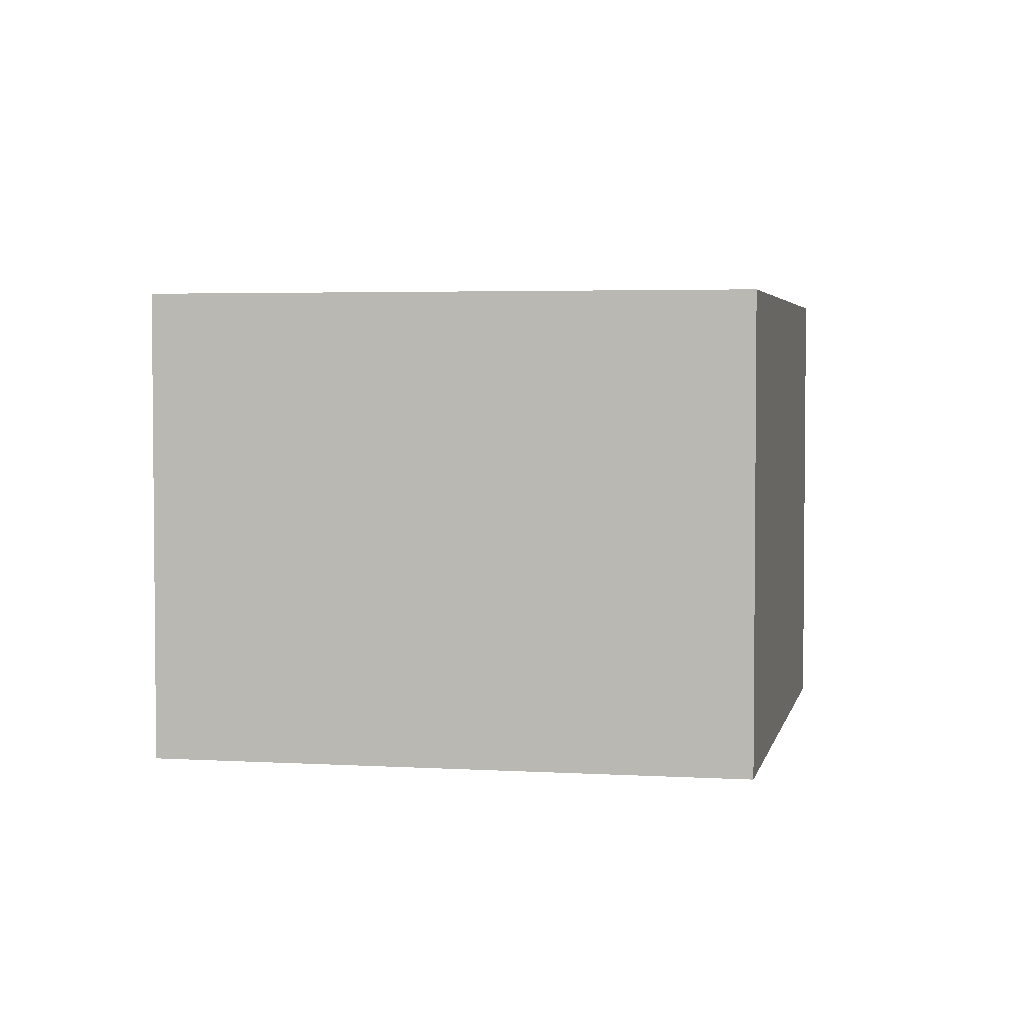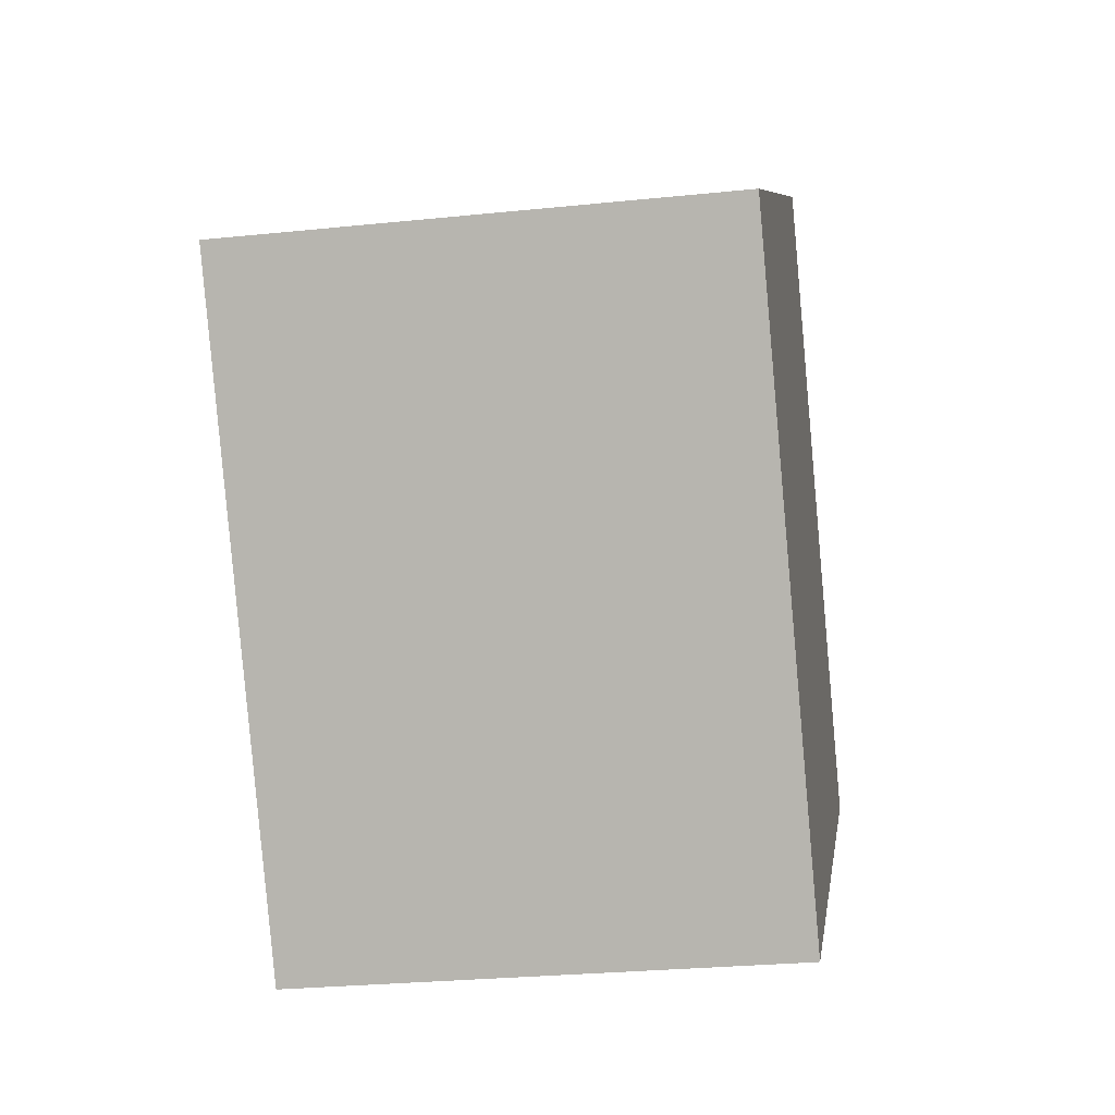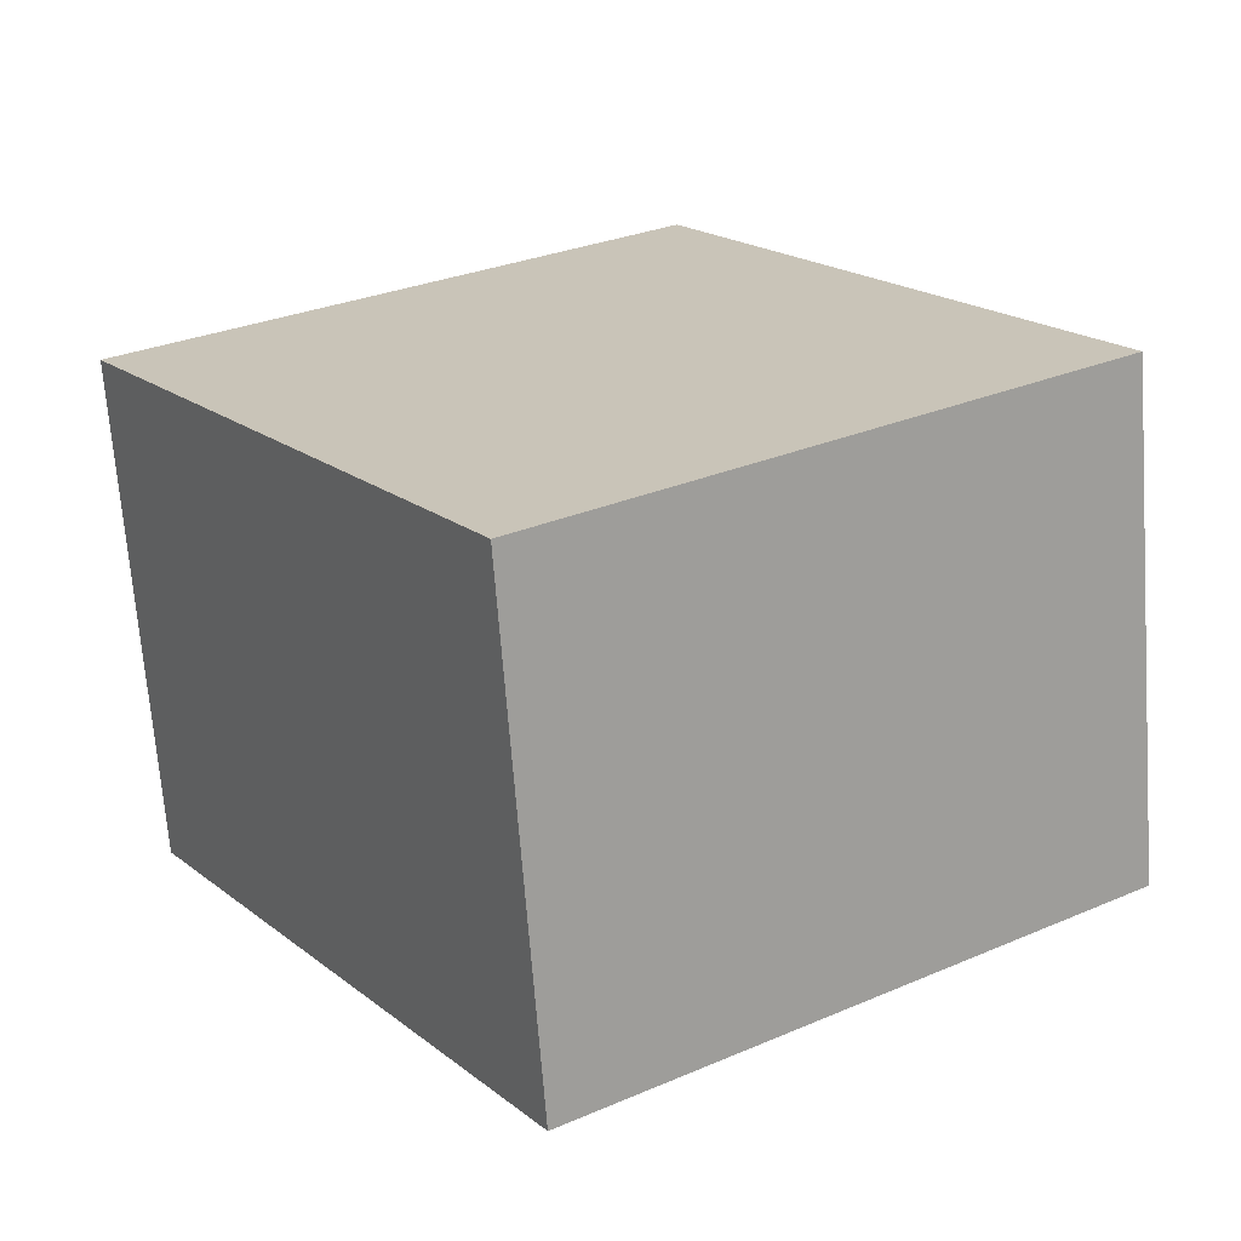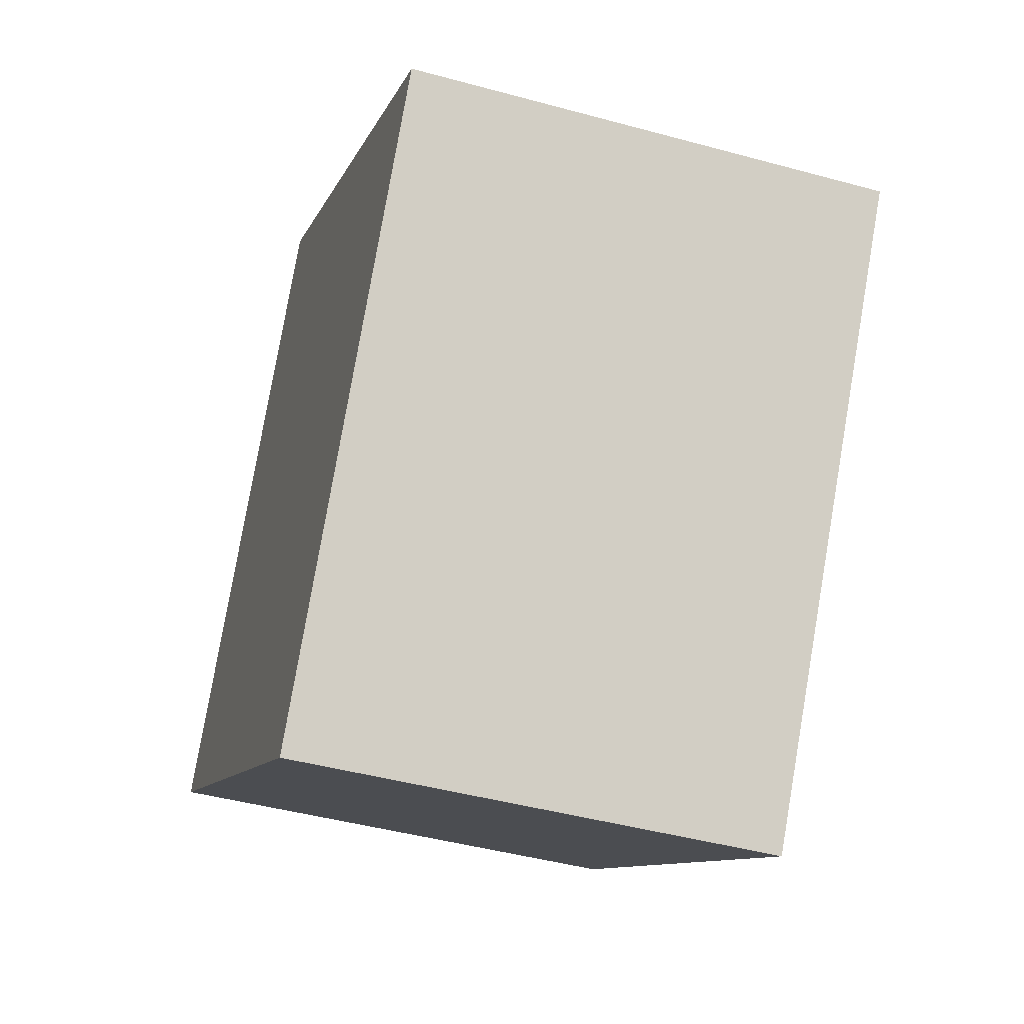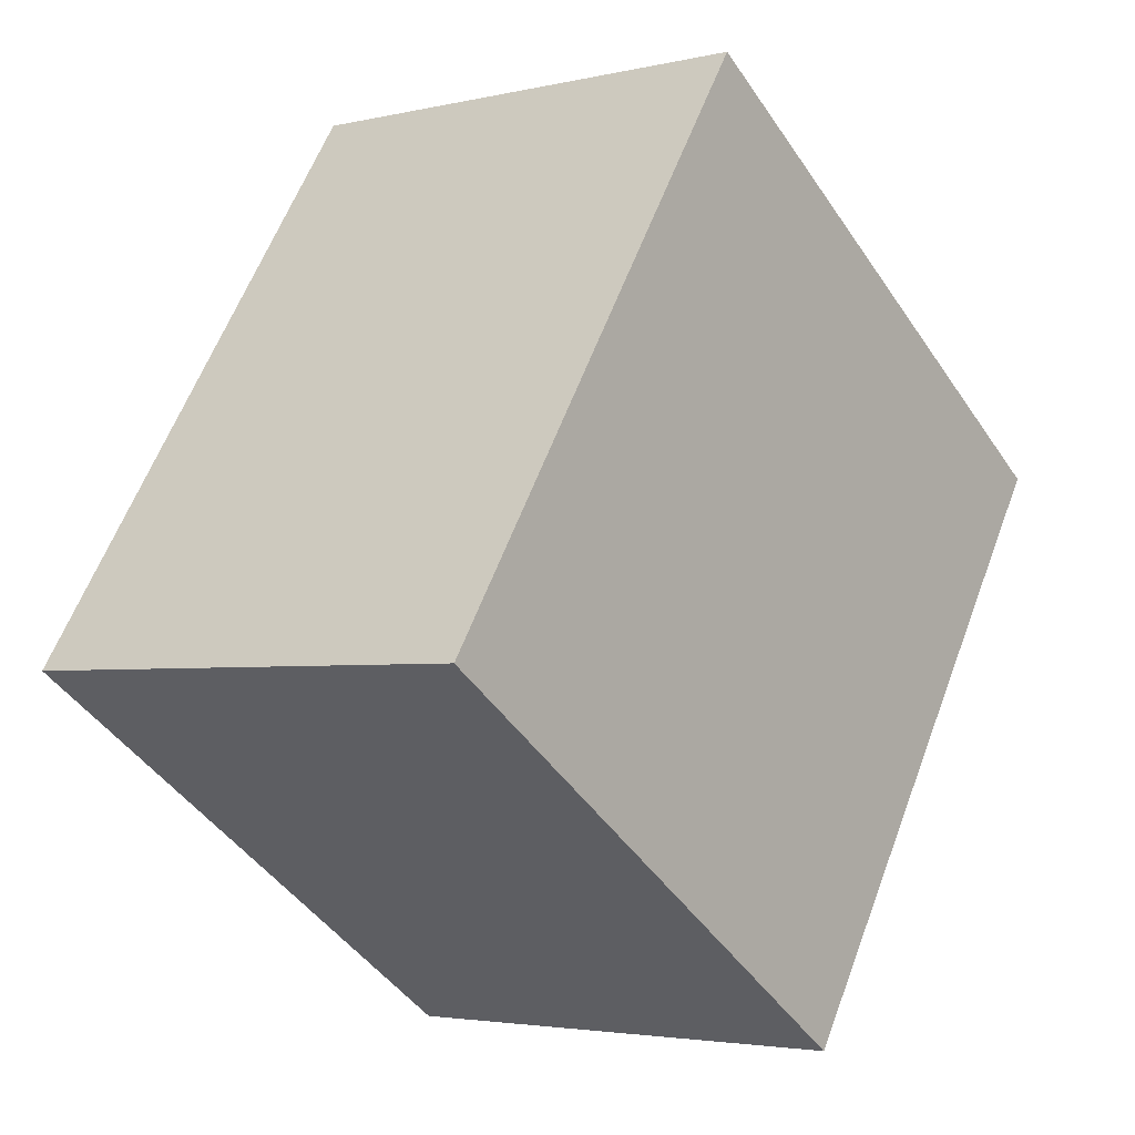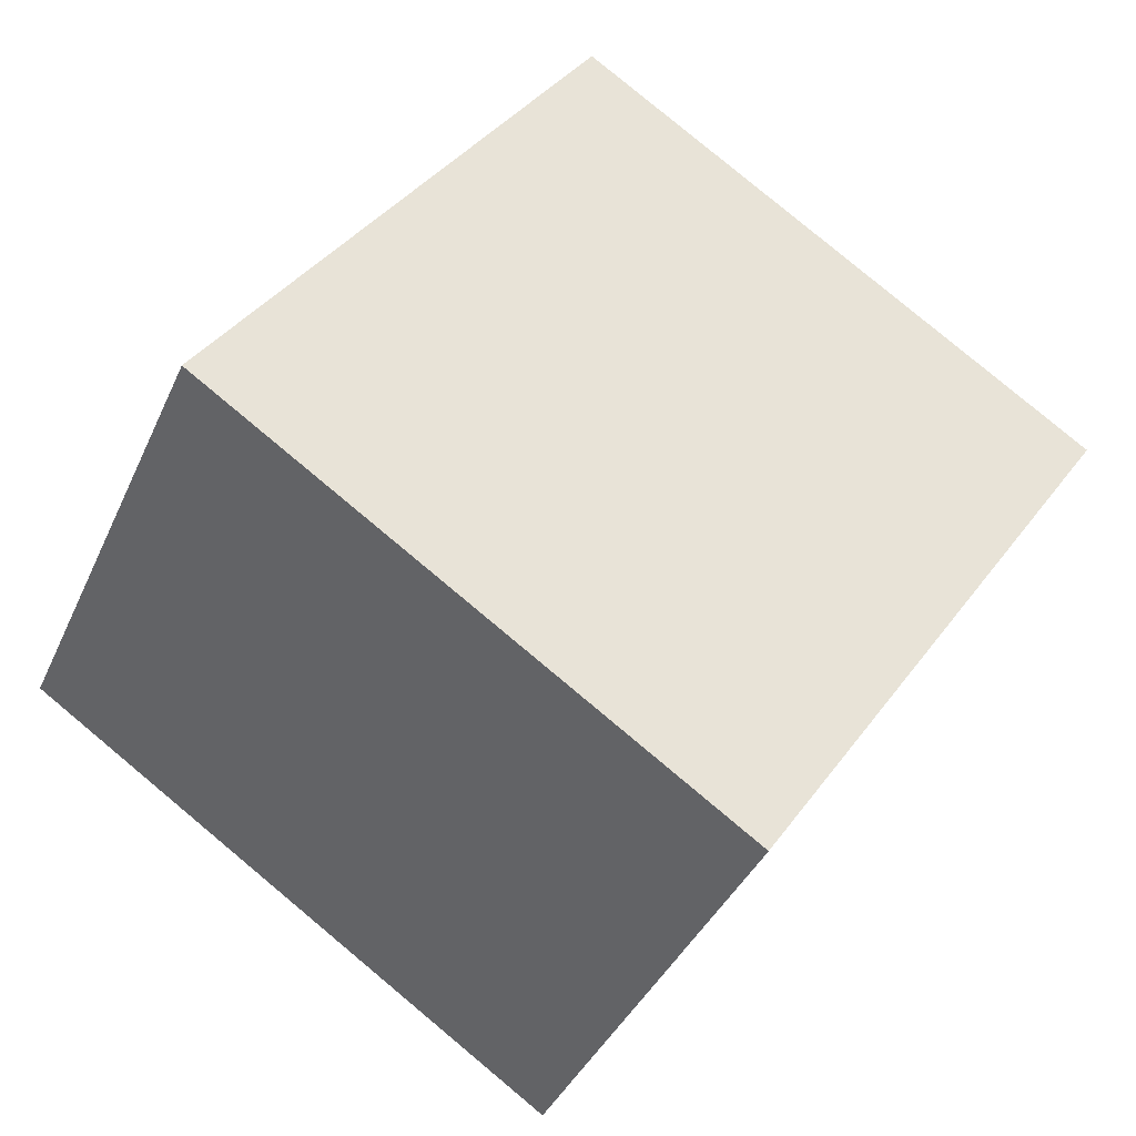
<metadata>
{"format":"obj","ext":"obj","renderer":"f3d","projection":"perspective","resolution":1024,"background":"white","views":[{"elev":3.5,"azim":45.3,"up":"+Y"},{"elev":-27.1,"azim":99.1,"up":"+Z"},{"elev":-68.9,"azim":-175.7,"up":"+Z"},{"elev":-44.5,"azim":72.3,"up":"+Z"},{"elev":-3.3,"azim":-51.4,"up":"+Z"},{"elev":-39.0,"azim":-22.4,"up":"+Z"}]}
</metadata>
<code>
v  0 2.062 1.263e-16
v  3.786 2.062 0.879
v  2.209 2.062 -1.478
v  1.577 2.062 2.358
v  3.786 -5.382e-17 0.879
v  2.209 9.05e-17 -1.478
v  0 0 0
v  1.577 -1.444e-16 2.358
g defaultobject
f 1 2 3
f 2 1 4
f 5 3 2
f 3 5 6
f 6 1 3
f 1 6 7
f 7 4 1
f 4 7 8
f 8 2 4
f 2 8 5
f 5 7 6
f 7 5 8

</code>
